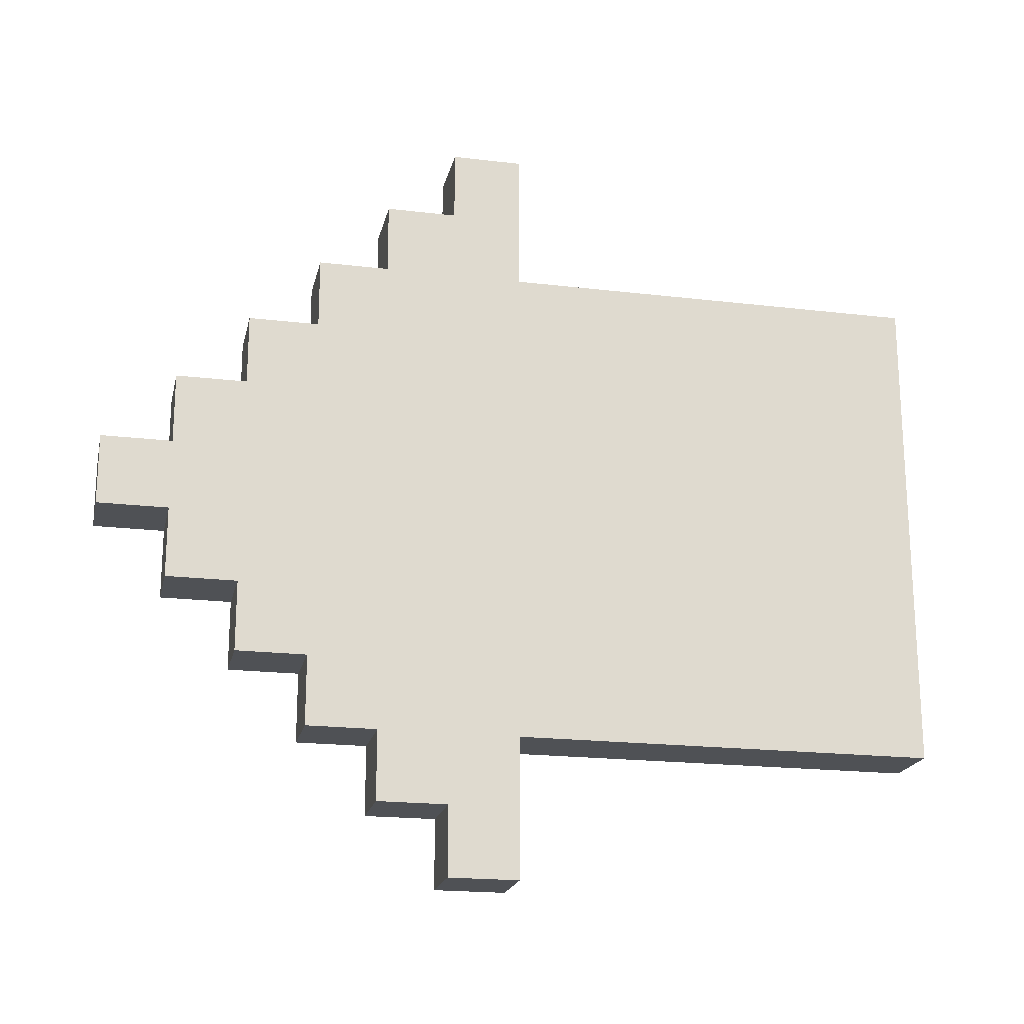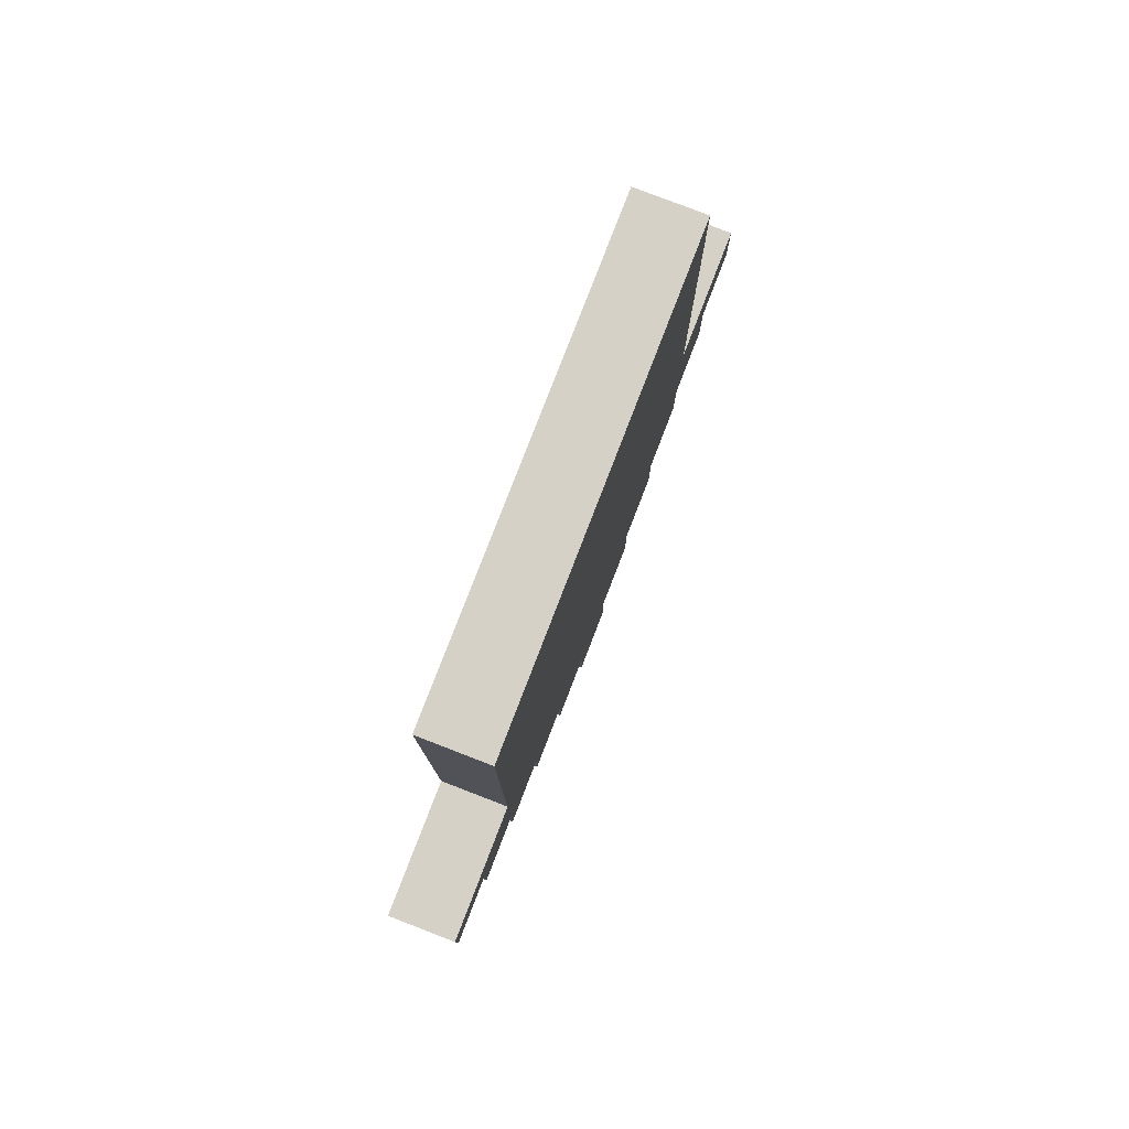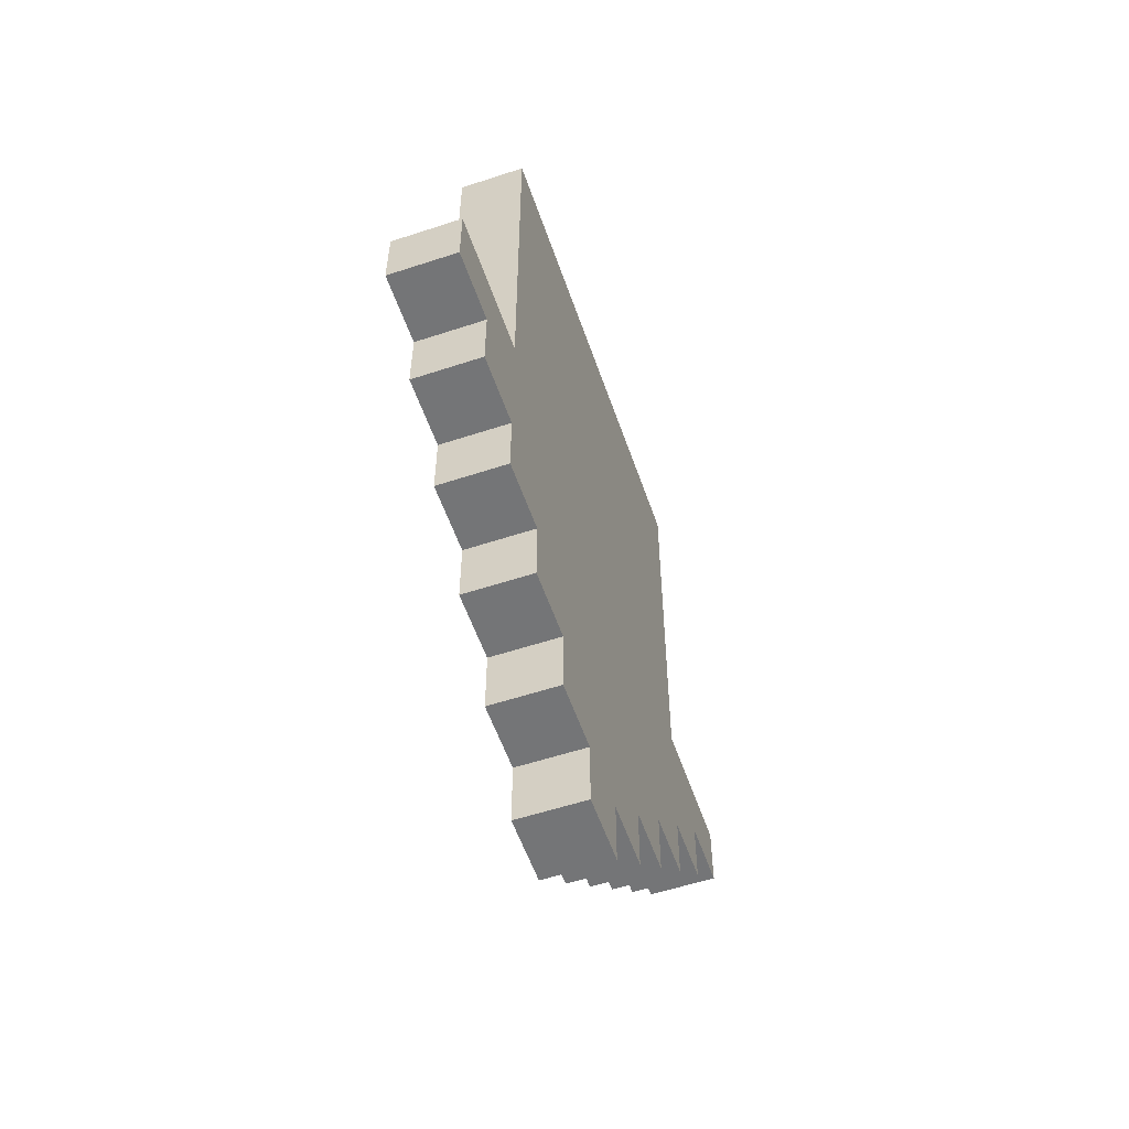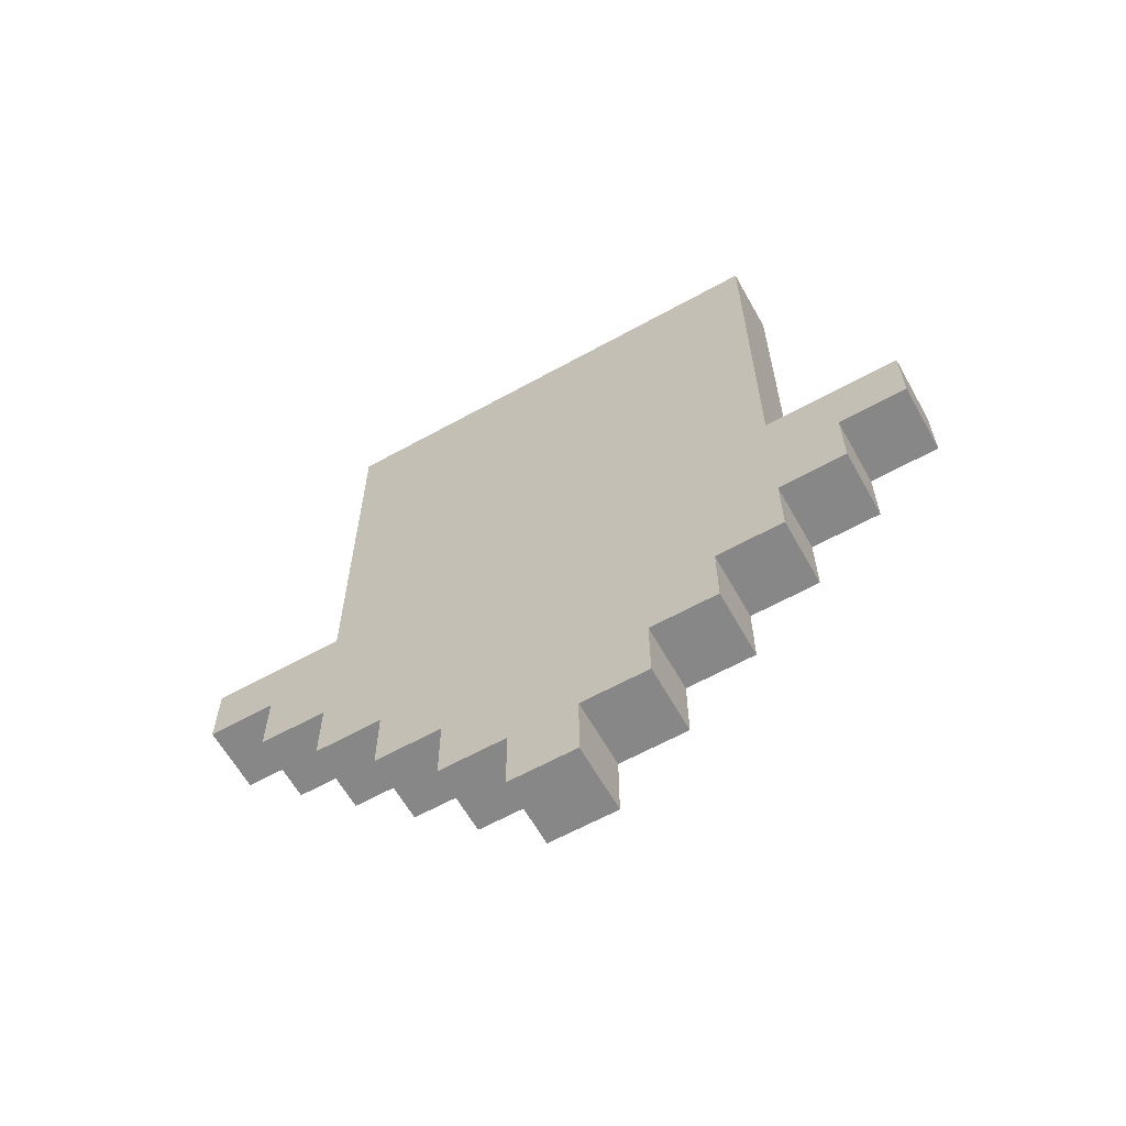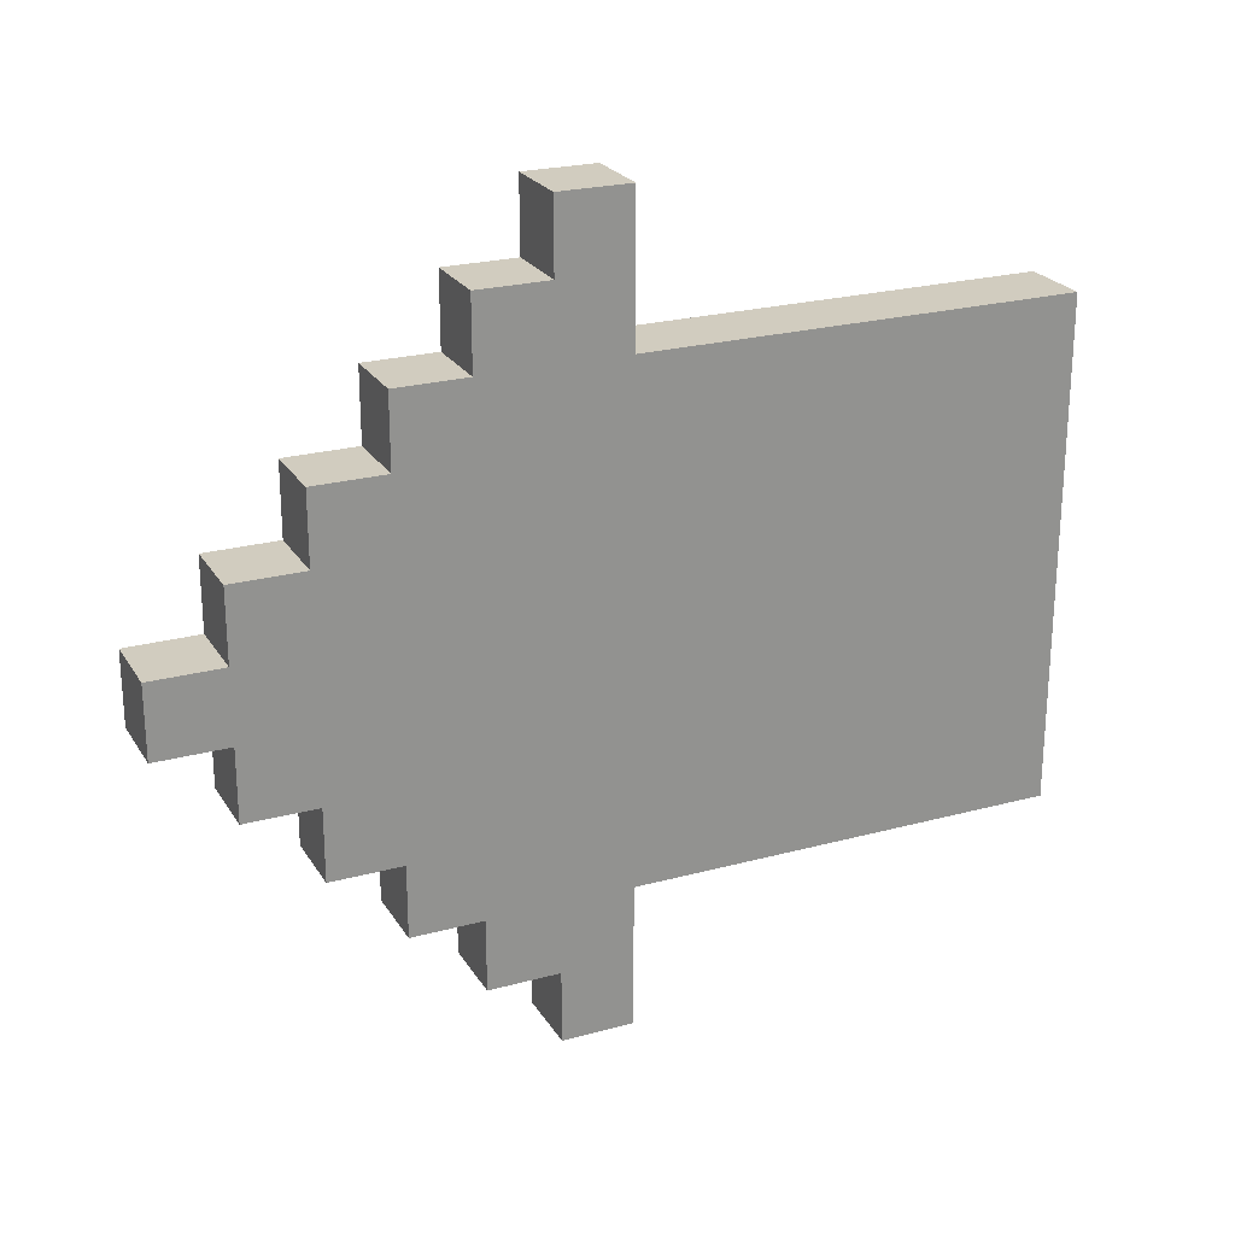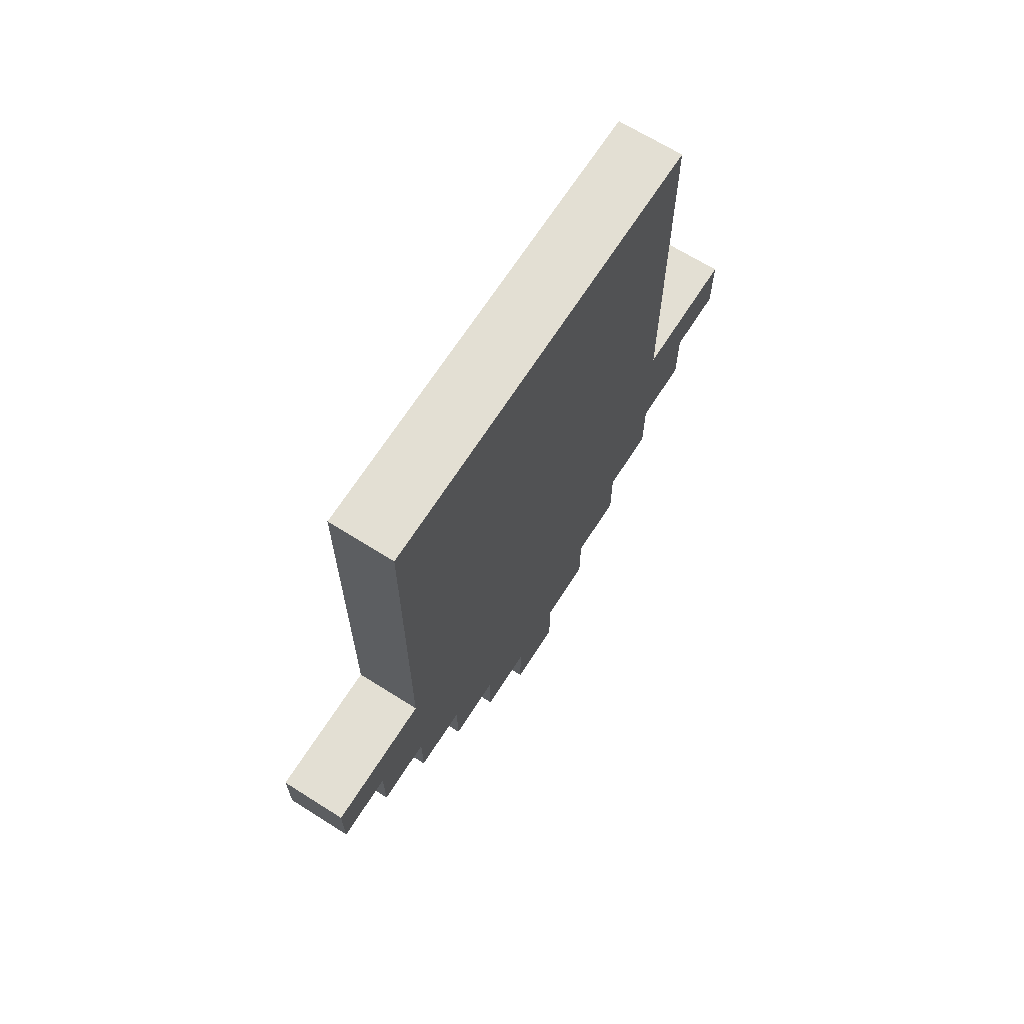
<metadata>
{"format":"obj","ext":"obj","renderer":"f3d","projection":"perspective","resolution":1024,"background":"white","views":[{"elev":-19.9,"azim":-102.4,"up":"+Y"},{"elev":79.4,"azim":21.1,"up":"+Z"},{"elev":-56.5,"azim":19.0,"up":"+Z"},{"elev":-62.5,"azim":119.3,"up":"+Z"},{"elev":23.8,"azim":-114.3,"up":"+Y"},{"elev":66.9,"azim":32.4,"up":"+Z"}]}
</metadata>
<code>
o
v -0.1 0 3.2
v -0.1 0 3.1
v -0.1 0.1 3.1
v -0.1 0.1 3
v -0.1 0.2 3.8
v -0.1 0.2 3.2
v -0.1 0.2 3
v -0.1 0.2 2.9
v -0.1 0.3 2.9
v -0.1 0.3 2.8
v -0.1 0.4 2.8
v -0.1 0.4 2.7
v -0.1 0.5 2.7
v -0.1 0.5 2.6
v -0.1 0.6 2.7
v -0.1 0.6 2.6
v -0.1 0.7 2.8
v -0.1 0.7 2.7
v -0.1 0.8 2.9
v -0.1 0.8 2.8
v -0.1 0.9 3.8
v -0.1 0.9 3.2
v -0.1 0.9 3
v -0.1 0.9 2.9
v -0.1 1 3.1
v -0.1 1 3
v -0.1 1.1 3.2
v -0.1 1.1 3.1
v 0 0 3.2
v 0 0 3.1
v 0 0.1 3.1
v 0 0.1 3
v 0 0.2 3.8
v 0 0.2 3.2
v 0 0.2 3
v 0 0.2 2.9
v 0 0.3 2.9
v 0 0.3 2.8
v 0 0.4 2.8
v 0 0.4 2.7
v 0 0.5 2.7
v 0 0.5 2.6
v 0 0.6 2.7
v 0 0.6 2.6
v 0 0.7 2.8
v 0 0.7 2.7
v 0 0.8 2.9
v 0 0.8 2.8
v 0 0.9 3.8
v 0 0.9 3.2
v 0 0.9 3
v 0 0.9 2.9
v 0 1 3.1
v 0 1 3
v 0 1.1 3.2
v 0 1.1 3.1
v -0.1 0.2 3.8
v -0.1 0.9 3.8
v 0 0.2 3.8
v 0 0.9 3.8
v -0.1 0 3.2
v -0.1 0.2 3.2
v -0.1 0.9 3.2
v -0.1 1.1 3.2
v 0 0 3.2
v 0 0.2 3.2
v 0 0.9 3.2
v 0 1.1 3.2
v -0.1 0 3.1
v -0.1 0.1 3.1
v -0.1 1 3.1
v -0.1 1.1 3.1
v 0 0 3.1
v 0 0.1 3.1
v 0 1 3.1
v 0 1.1 3.1
v -0.1 0.1 3
v -0.1 0.2 3
v -0.1 0.9 3
v -0.1 1 3
v 0 0.1 3
v 0 0.2 3
v 0 0.9 3
v 0 1 3
v -0.1 0.2 2.9
v -0.1 0.3 2.9
v -0.1 0.8 2.9
v -0.1 0.9 2.9
v 0 0.2 2.9
v 0 0.3 2.9
v 0 0.8 2.9
v 0 0.9 2.9
v -0.1 0.3 2.8
v -0.1 0.4 2.8
v -0.1 0.7 2.8
v -0.1 0.8 2.8
v 0 0.3 2.8
v 0 0.4 2.8
v 0 0.7 2.8
v 0 0.8 2.8
v -0.1 0.4 2.7
v -0.1 0.5 2.7
v -0.1 0.6 2.7
v -0.1 0.7 2.7
v 0 0.4 2.7
v 0 0.5 2.7
v 0 0.6 2.7
v 0 0.7 2.7
v -0.1 0.5 2.6
v -0.1 0.6 2.6
v 0 0.5 2.6
v 0 0.6 2.6
v -0.1 0 3.2
v 0 0 3.2
v -0.1 0 3.1
v 0 0 3.1
v -0.1 0.1 3.1
v 0 0.1 3.1
v -0.1 0.1 3
v 0 0.1 3
v -0.1 0.2 3.8
v 0 0.2 3.8
v -0.1 0.2 3.2
v 0 0.2 3.2
v -0.1 0.2 3
v 0 0.2 3
v -0.1 0.2 2.9
v 0 0.2 2.9
v -0.1 0.3 2.9
v 0 0.3 2.9
v -0.1 0.3 2.8
v 0 0.3 2.8
v -0.1 0.4 2.8
v 0 0.4 2.8
v -0.1 0.4 2.7
v 0 0.4 2.7
v -0.1 0.5 2.7
v 0 0.5 2.7
v -0.1 0.5 2.6
v 0 0.5 2.6
v -0.1 0.6 2.7
v 0 0.6 2.7
v -0.1 0.6 2.6
v 0 0.6 2.6
v -0.1 0.7 2.8
v 0 0.7 2.8
v -0.1 0.7 2.7
v 0 0.7 2.7
v -0.1 0.8 2.9
v 0 0.8 2.9
v -0.1 0.8 2.8
v 0 0.8 2.8
v -0.1 0.9 3.8
v 0 0.9 3.8
v -0.1 0.9 3.2
v 0 0.9 3.2
v -0.1 0.9 3
v 0 0.9 3
v -0.1 0.9 2.9
v 0 0.9 2.9
v -0.1 1 3.1
v 0 1 3.1
v -0.1 1 3
v 0 1 3
v -0.1 1.1 3.2
v 0 1.1 3.2
v -0.1 1.1 3.1
v 0 1.1 3.1
f 3 2 1
f 6 3 1
f 6 4 3
f 7 4 6
f 9 6 5
f 9 8 7
f 9 7 6
f 11 10 9
f 13 12 11
f 15 13 11
f 15 14 13
f 16 14 15
f 17 11 9
f 17 15 11
f 18 15 17
f 19 9 5
f 19 17 9
f 20 17 19
f 21 19 5
f 22 19 21
f 23 19 22
f 24 19 23
f 25 23 22
f 26 23 25
f 27 25 22
f 28 25 27
f 29 30 31
f 29 31 34
f 31 32 34
f 34 32 35
f 33 34 37
f 35 36 37
f 34 35 37
f 37 38 39
f 39 40 41
f 39 41 43
f 41 42 43
f 43 42 44
f 37 39 45
f 39 43 45
f 45 43 46
f 33 37 47
f 37 45 47
f 47 45 48
f 33 47 49
f 49 47 50
f 50 47 51
f 51 47 52
f 50 51 53
f 53 51 54
f 50 53 55
f 55 53 56
f 59 58 57
f 60 58 59
f 65 62 61
f 66 62 65
f 67 64 63
f 68 64 67
f 69 70 73
f 73 70 74
f 71 72 75
f 75 72 76
f 77 78 81
f 81 78 82
f 79 80 83
f 83 80 84
f 85 86 89
f 89 86 90
f 87 88 91
f 91 88 92
f 93 94 97
f 97 94 98
f 95 96 99
f 99 96 100
f 101 102 105
f 105 102 106
f 103 104 107
f 107 104 108
f 109 110 111
f 111 110 112
f 115 114 113
f 116 114 115
f 119 118 117
f 120 118 119
f 123 122 121
f 124 122 123
f 127 126 125
f 128 126 127
f 131 130 129
f 132 130 131
f 135 134 133
f 136 134 135
f 139 138 137
f 140 138 139
f 141 142 143
f 143 142 144
f 145 146 147
f 147 146 148
f 149 150 151
f 151 150 152
f 153 154 155
f 155 154 156
f 157 158 159
f 159 158 160
f 161 162 163
f 163 162 164
f 165 166 167
f 167 166 168

</code>
